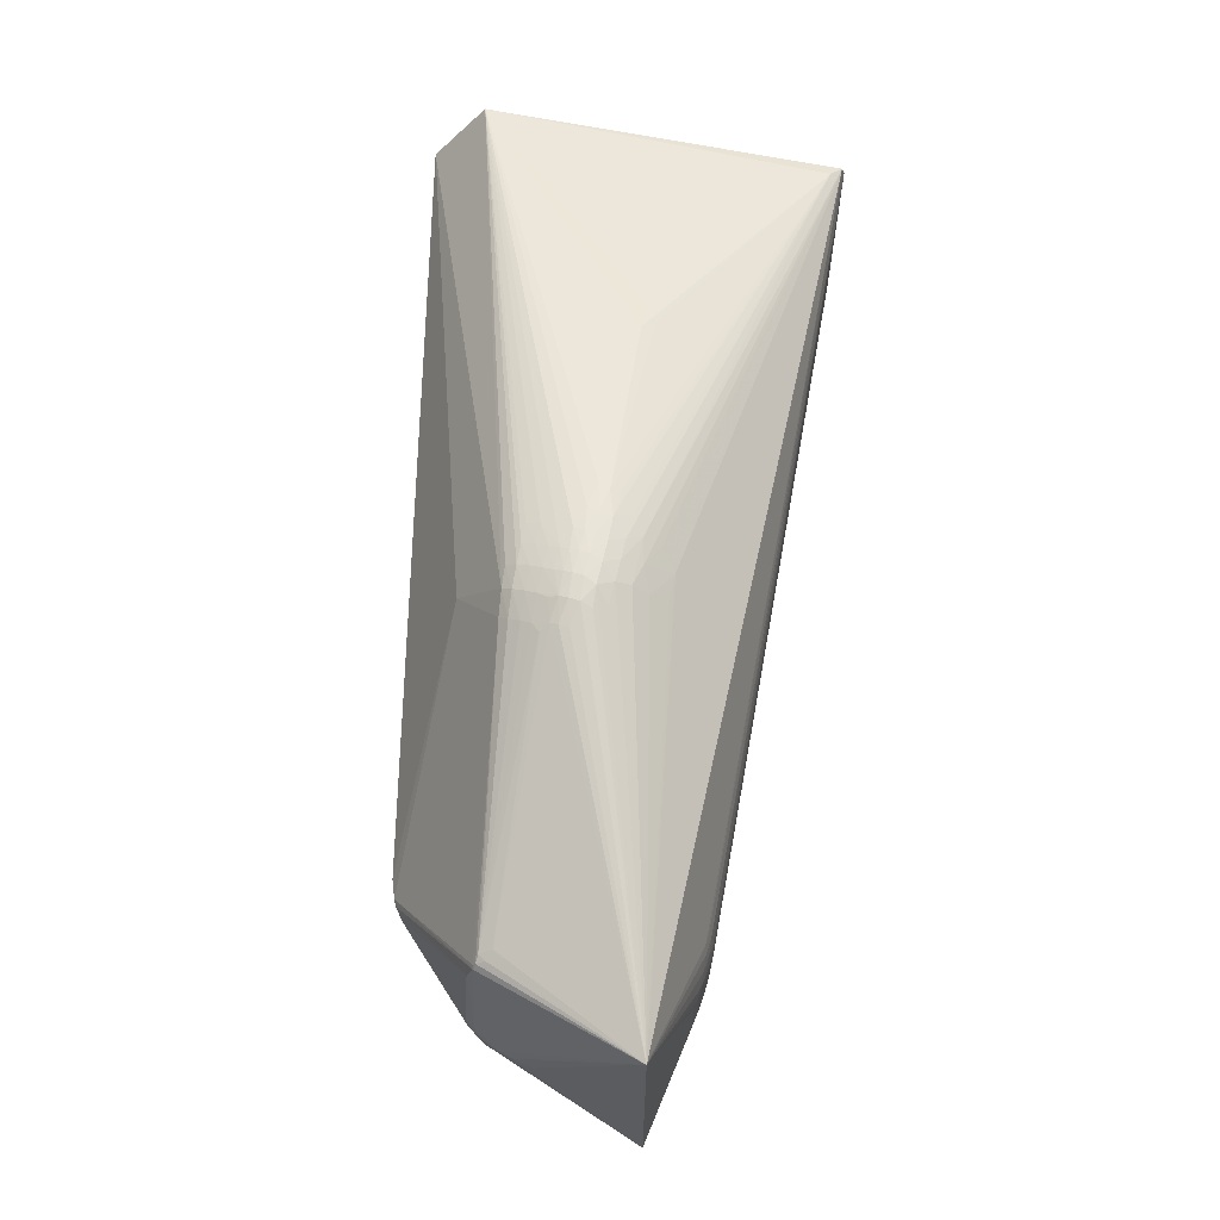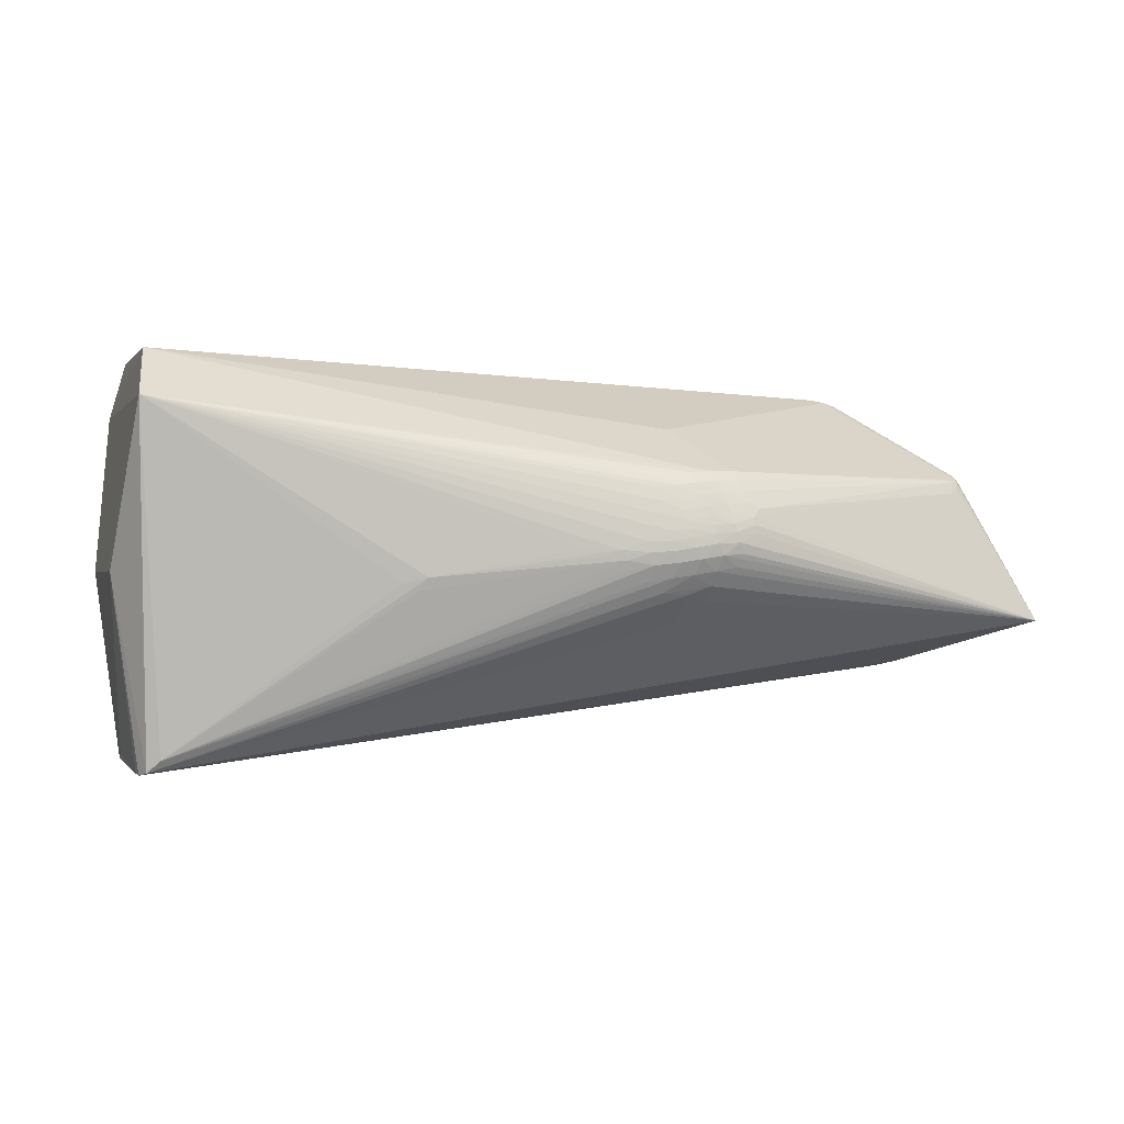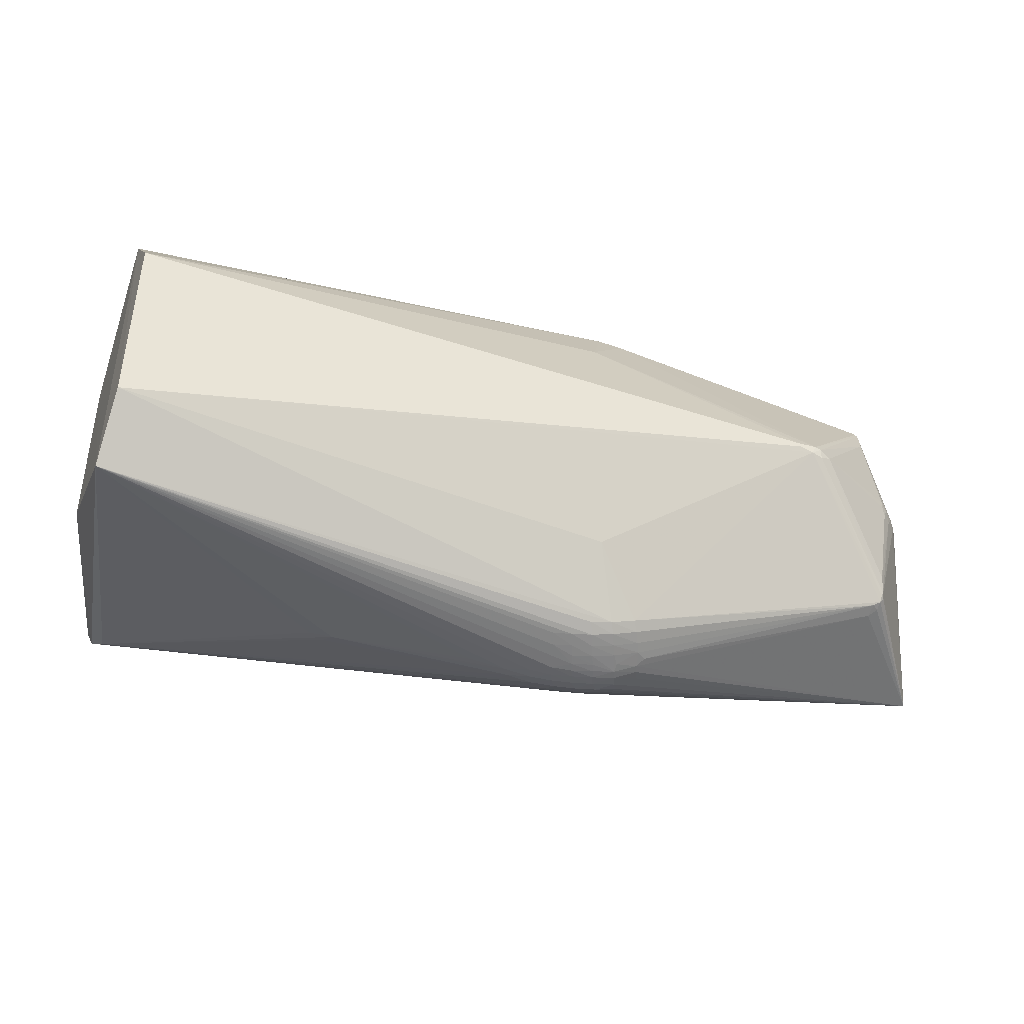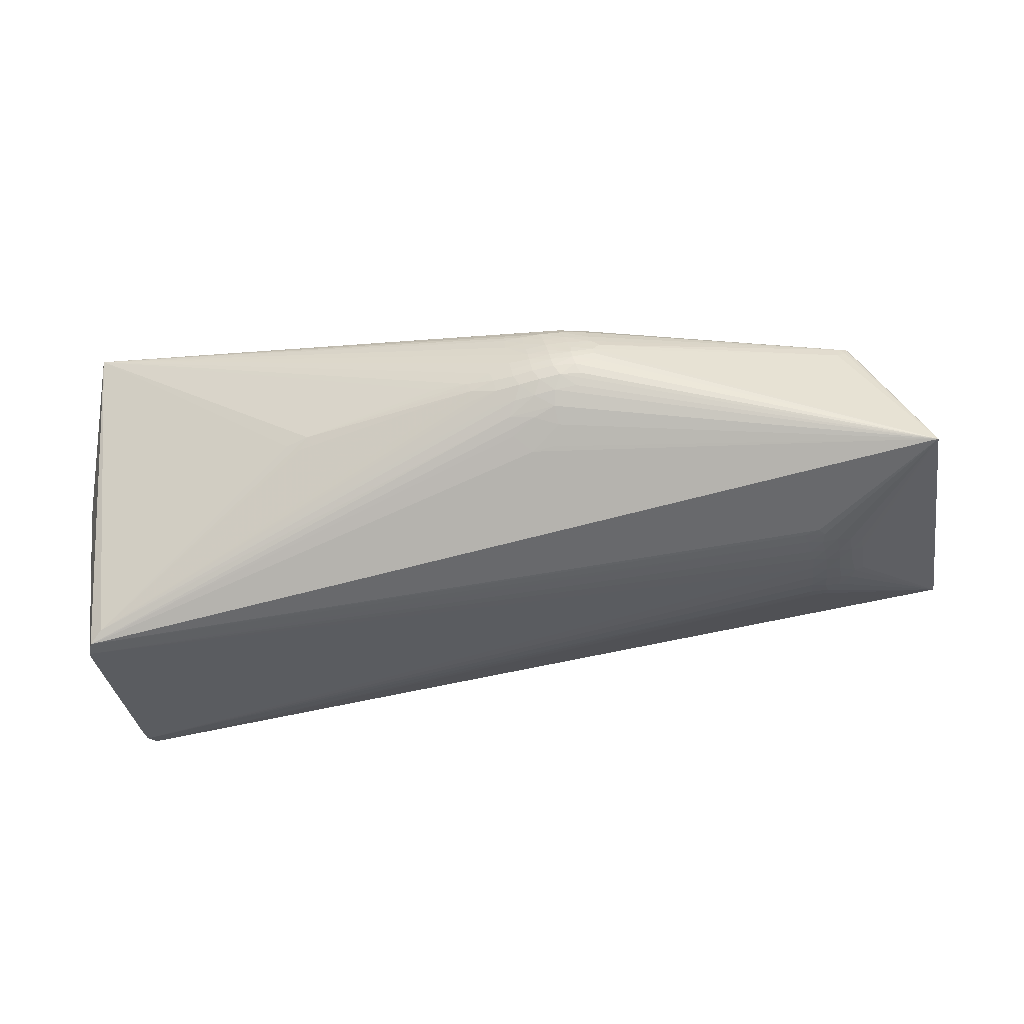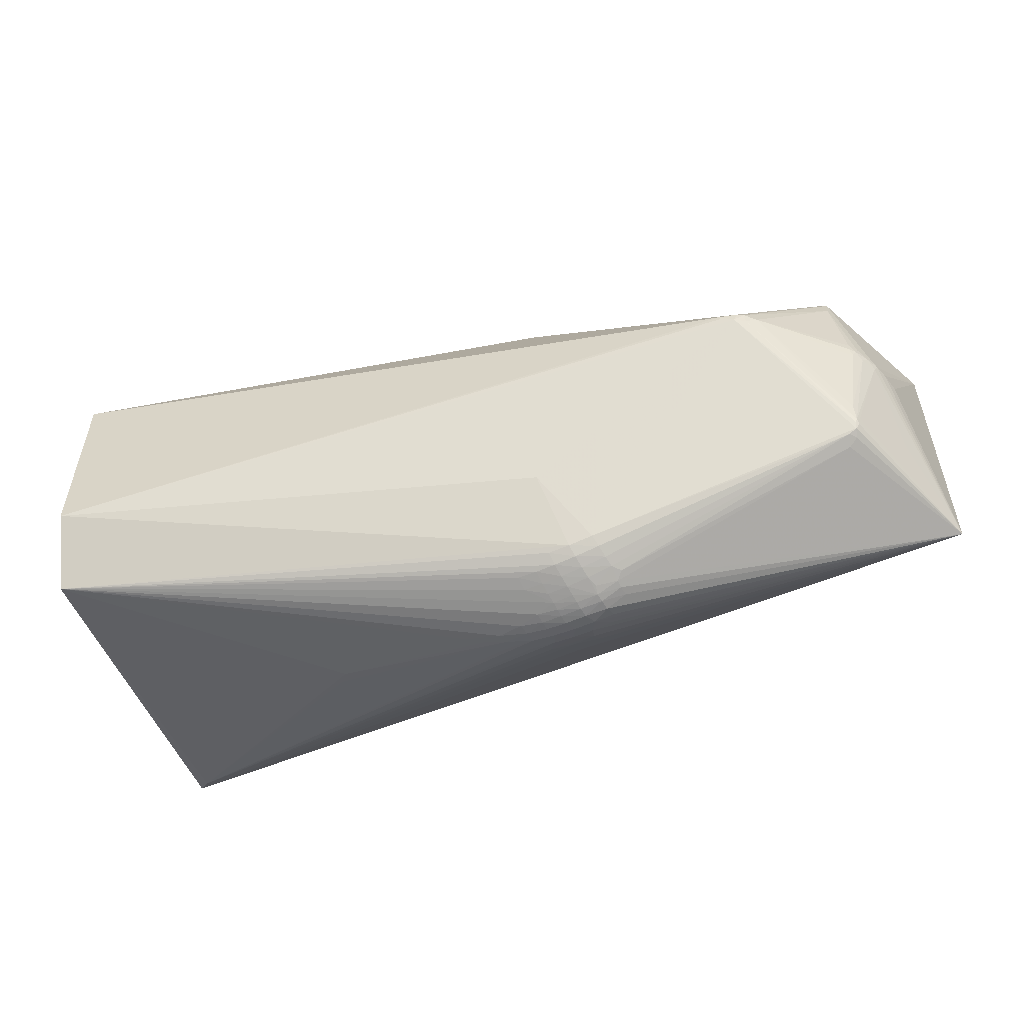
<metadata>
{"format":"obj","ext":"obj","renderer":"f3d","projection":"perspective","resolution":1024,"background":"white","views":[{"elev":64.4,"azim":93.8,"up":"+Y"},{"elev":-0.5,"azim":-16.9,"up":"+Z"},{"elev":-41.9,"azim":-12.9,"up":"+Y"},{"elev":-34.4,"azim":9.3,"up":"+Z"},{"elev":-54.9,"azim":16.7,"up":"+Y"}]}
</metadata>
<code>
v -0.465 0.09386 -0.2383
v -0.4571 0.121 -0.2359
v -0.4721 0.000795 -0.2262
v 0.1261 0.2478 -0.01758
v 0.1184 0.25 0.004812
v 0.1166 0.2446 0.02289
v 0.1075 0.2366 0.04476
v 0.09991 0.2225 0.06699
v 0.07809 0.1506 0.1139
v 0.07145 0.23 -0.05969
v 0.03135 0.2458 -0.02943
v 0.08081 0.2507 -0.02295
v -0.02142 0.2404 -0.02052
v 0.02416 0.2471 -0.005139
v 0.07127 0.2514 -0.001192
v 0.06763 0.2477 0.01601
v 0.06175 0.24 0.03872
v 0.4151 0.1385 0.06365
v 0.4226 0.1295 0.0683
v 0.4265 0.128 0.06776
v 0.4697 -0.0004891 0.03457
v 0.4435 -0.000544 0.0757
v 0.3462 0.006302 0.147
v 0.3331 0.002944 0.1561
v 0.3461 -0.001605 0.1488
v 0.3063 0.001536 0.1622
v 0.3935 -0.009598 -0.1386
v 0.3942 0.03208 -0.1372
v 0.3614 0.01708 -0.1446
v 0.3589 0.05337 -0.1414
v -0.491 -0.0928 -0.03615
v -0.4573 -0.1194 -0.2363
v -0.4651 -0.09224 -0.2387
v 0.1256 -0.248 -0.01851
v 0.1179 -0.2502 0.003875
v 0.1162 -0.2449 0.02198
v 0.1071 -0.237 0.04388
v 0.09953 -0.223 0.06616
v 0.07784 -0.1512 0.1133
v 0.07107 -0.2299 -0.06055
v 0.03093 -0.2458 -0.03035
v 0.08039 -0.2508 -0.02389
v 0.02374 -0.2472 -0.006065
v 0.07084 -0.2516 -0.002134
v 0.06721 -0.2479 0.01508
v 0.06134 -0.2403 0.03782
v 0.4258 -0.1244 0.06928
v 0.322 -0.005962 0.1588
v 0.3588 -0.05403 -0.1416
v 0.3639 -0.02158 -0.1442
v -0.4601 -0.1056 0.1874
v -0.4703 -0.1716 0.1348
v -0.4635 -0.1043 -0.2397
v 0.1205 -0.2436 -0.03192
v 0.144 -0.2443 0.0009513
v 0.1207 -0.2508 -0.007068
v 0.1412 -0.2435 0.01102
v 0.1156 -0.2484 0.01262
v 0.1399 -0.2415 0.01905
v 0.1466 -0.2365 0.02764
v 0.134 -0.2306 0.04607
v 0.1377 -0.2352 0.03547
v 0.1108 -0.2415 0.03242
v 0.1299 -0.2247 0.05758
v 0.1034 -0.2313 0.05603
v 0.1256 -0.2167 0.06686
v 0.06596 -0.2057 -0.08931
v 0.04616 -0.2191 -0.07545
v 0.08914 -0.2068 -0.08535
v 0.09741 -0.2219 -0.06735
v -0.003026 -0.2391 -0.03842
v 0.02571 -0.2382 -0.04687
v 0.04383 -0.2324 -0.05857
v 0.05155 -0.2415 -0.0432
v 0.07392 -0.2435 -0.04005
v 0.05783 -0.2489 -0.02741
v 0.09689 -0.2447 -0.03618
v 0.1037 -0.2511 -0.02019
v 0.09469 -0.2354 -0.05129
v 0.002682 -0.2436 -0.02548
v -0.021 -0.2404 -0.02142
v -0.04063 -0.2377 -0.01363
v -0.002528 -0.2439 -0.01497
v 0.02836 -0.248 -0.01729
v 0.0489 -0.2501 -0.005909
v 0.05093 -0.2504 -0.01586
v 0.04608 -0.2486 0.005051
v 0.06912 -0.2502 0.006357
v 0.08964 -0.2476 0.01875
v 0.09175 -0.2501 0.0102
v 0.07318 -0.2524 -0.01226
v 0.09375 -0.252 0.001827
v 0.09631 -0.253 -0.008465
v 0.04042 -0.2402 0.03484
v 0.03787 -0.2351 0.04882
v 0.05869 -0.2353 0.05119
v 0.0767 -0.2257 0.06467
v 0.07999 -0.2343 0.05376
v 0.0644 -0.2446 0.02569
v 0.08324 -0.2398 0.04101
v 0.08667 -0.2443 0.02924
v -0.2015 -0.2069 -0.05598
v -0.2176 -0.2052 -0.04816
v -0.1926 -0.2116 -0.04249
v -0.4444 -0.1272 -0.2239
v 0.4715 -0.09497 -0.0004271
v 0.5015 -0.1435 -0.072
v 0.5084 -0.1583 -0.08978
v 0.4117 -0.1457 0.05038
v 0.4211 -0.14 0.05632
v 0.4227 -0.135 0.06502
v 0.4239 -0.128 0.06854
v 0.4271 -0.129 0.06504
v 0.4149 -0.1395 0.06313
v 0.4253 -0.1056 0.07443
v 0.4489 -0.009865 0.06789
v 0.4546 -0.0005276 0.06186
v 0.4598 -0.009072 0.05242
v 0.4634 -0.0005097 0.04841
v 0.4399 -0.00951 0.07821
v 0.4772 -0.001672 0.01501
v 0.4292 -0.1192 0.06537
v 0.4314 -0.01079 0.08429
v 0.4369 -0.0005496 0.08168
v 0.3339 -0.007676 0.1543
v 0.3069 -0.002513 0.1619
v 0.372 -0.06881 -0.1362
v 0.3779 -0.06096 -0.1372
v 0.3549 -0.06569 -0.1393
v 0.4203 -0.01439 -0.1293
v 0.4071 -0.003427 -0.1344
v 0.4076 -0.01959 -0.1343
v 0.3618 -0.003443 -0.1449
v 0.3779 -0.01543 -0.142
v 0.378 0.005253 -0.1421
v 0.4198 -0.03102 -0.1292
v 0.3932 -0.02703 -0.1381
v 0.4067 -0.03996 -0.1333
v 0.3919 -0.04787 -0.1366
v 0.3752 -0.04852 -0.14
v 0.3769 -0.03335 -0.1413
v 0.3597 -0.03667 -0.1436
v -0.4586 0.1054 0.1899
v -0.47 0.1718 0.1354
v -0.4914 0.09353 -0.03582
v -0.4633 0.1059 -0.2393
v 0.1209 0.2434 -0.03101
v 0.1444 0.244 0.001866
v 0.1212 0.2506 -0.006129
v 0.1416 0.2432 0.01193
v 0.1403 0.2411 0.01995
v 0.1161 0.2481 0.01355
v 0.147 0.2361 0.02853
v 0.1344 0.2302 0.04693
v 0.1112 0.2412 0.03333
v 0.1381 0.2348 0.03635
v 0.1303 0.2243 0.05842
v 0.1259 0.2162 0.06767
v 0.1038 0.2309 0.0569
v 0.06631 0.2058 -0.08854
v 0.04654 0.2193 -0.07463
v 0.08949 0.2069 -0.08458
v 0.09779 0.2219 -0.06652
v 0.02611 0.2383 -0.04598
v -0.002622 0.2392 -0.03752
v 0.04422 0.2324 -0.05769
v 0.05195 0.2415 -0.0423
v 0.07433 0.2434 -0.03914
v 0.05825 0.2488 -0.02647
v 0.09731 0.2446 -0.03527
v 0.1042 0.251 -0.01925
v 0.09509 0.2353 -0.05041
v 0.003094 0.2436 -0.02457
v -0.04023 0.2378 -0.01273
v -0.002116 0.2439 -0.01406
v 0.02878 0.2479 -0.01637
v 0.04932 0.25 -0.004972
v 0.05136 0.2503 -0.01493
v 0.0465 0.2484 0.005981
v 0.06954 0.25 0.007294
v 0.09217 0.2499 0.01114
v 0.09005 0.2474 0.01968
v 0.0736 0.2522 -0.01131
v 0.09418 0.2518 0.002771
v 0.09673 0.2528 -0.007518
v 0.04083 0.2399 0.03574
v 0.03826 0.2348 0.0497
v 0.05908 0.2349 0.05207
v 0.08038 0.2339 0.05463
v 0.07708 0.2253 0.06552
v 0.06482 0.2444 0.0266
v 0.08364 0.2394 0.04191
v 0.08708 0.244 0.03015
v -0.2012 0.2074 -0.05521
v -0.2173 0.2057 -0.04739
v -0.1922 0.212 -0.04169
v -0.4441 0.1287 -0.2234
v 0.4716 0.09412 -7.291e-05
v 0.5017 0.1428 -0.07146
v 0.5086 0.1577 -0.08919
v 0.412 0.1448 0.05092
v 0.4214 0.1391 0.05684
v 0.4229 0.134 0.06552
v 0.4463 0.008859 0.07102
v 0.4583 0.008484 0.05499
v 0.4382 0.009491 0.07959
v 0.4254 0.1045 0.07482
v 0.3264 0.004306 0.1581
v 0.3721 0.06864 -0.1359
v 0.3781 0.05945 -0.1371
v 0.3551 0.06556 -0.1391
v 0.4069 0.0143 -0.1341
v 0.3932 0.01096 -0.1384
v 0.4107 0.02802 -0.1327
v 0.3772 0.02631 -0.1414
v 0.4207 0.02875 -0.129
v 0.4069 0.04154 -0.1328
v 0.3914 0.04975 -0.1358
v 0.3756 0.04436 -0.1401
v 0.3599 0.03522 -0.1436
f 31 52 145
f 145 3 31
f 145 2 146
f 145 52 144
f 144 2 145
f 1 146 53
f 1 3 145
f 145 146 1
f 53 146 133
f 133 50 53
f 200 2 160
f 40 67 70
f 108 79 70
f 70 79 40
f 26 9 143
f 103 104 52
f 52 105 103
f 103 105 104
f 108 67 32
f 32 105 52
f 32 31 53
f 52 31 32
f 33 1 53
f 3 1 33
f 53 31 33
f 33 31 3
f 29 133 146
f 200 108 130
f 200 160 162
f 161 160 2
f 200 4 149
f 144 196 195
f 69 67 108
f 108 70 69
f 69 70 67
f 121 108 200
f 48 26 126
f 68 67 40
f 40 32 68
f 68 32 67
f 73 32 40
f 105 32 73
f 40 79 73
f 128 139 108
f 108 139 138
f 30 146 2
f 200 130 216
f 216 130 132
f 136 130 108
f 132 130 136
f 108 138 136
f 136 138 132
f 50 133 134
f 163 162 160
f 163 172 200
f 200 162 163
f 185 12 183
f 172 166 168
f 168 166 167
f 10 166 172
f 172 163 10
f 10 161 2
f 2 166 10
f 160 161 10
f 10 163 160
f 170 168 12
f 200 172 170
f 172 168 170
f 174 196 144
f 144 175 174
f 174 175 196
f 109 59 108
f 56 34 108
f 16 179 144
f 14 175 144
f 144 179 14
f 14 176 175
f 38 39 51
f 52 38 51
f 51 39 48
f 48 126 51
f 143 144 51
f 51 144 52
f 51 26 143
f 51 126 26
f 208 26 48
f 48 24 208
f 9 26 208
f 208 158 9
f 74 72 105
f 105 73 74
f 104 105 102
f 102 80 104
f 105 80 102
f 105 72 41
f 93 42 78
f 78 56 93
f 34 56 78
f 78 54 108
f 108 34 78
f 127 128 108
f 129 128 127
f 108 32 127
f 127 32 129
f 139 128 140
f 129 32 49
f 49 128 129
f 49 140 128
f 49 32 53
f 137 138 139
f 137 134 27
f 137 27 132
f 132 138 137
f 220 29 146
f 146 30 220
f 209 2 200
f 132 27 131
f 131 216 132
f 216 131 214
f 200 216 214
f 27 134 135
f 133 29 135
f 135 134 133
f 12 185 171
f 171 170 12
f 171 149 4
f 171 185 149
f 171 4 200
f 183 12 169
f 169 168 167
f 12 168 169
f 97 38 52
f 87 45 52
f 87 85 44
f 52 45 94
f 108 59 57
f 58 57 59
f 38 64 66
f 66 39 38
f 66 111 48
f 48 39 66
f 65 64 38
f 38 97 65
f 144 188 187
f 144 190 189
f 189 188 144
f 177 14 179
f 176 14 177
f 119 118 108
f 75 73 79
f 75 74 73
f 71 80 105
f 105 41 71
f 71 41 80
f 72 74 76
f 76 41 72
f 76 75 42
f 74 75 76
f 104 80 81
f 81 83 104
f 80 83 81
f 52 104 82
f 82 83 52
f 104 83 82
f 140 49 142
f 53 50 142
f 142 49 53
f 134 137 141
f 50 134 141
f 139 140 141
f 141 137 139
f 141 142 50
f 140 142 141
f 211 30 2
f 2 209 211
f 211 209 30
f 212 214 131
f 27 135 213
f 214 212 213
f 213 131 27
f 213 212 131
f 200 170 147
f 147 171 200
f 170 171 147
f 151 150 152
f 153 201 151
f 151 201 200
f 200 150 151
f 200 149 148
f 148 150 200
f 152 150 5
f 5 184 152
f 5 148 149
f 150 148 5
f 149 185 5
f 185 184 5
f 183 169 178
f 178 177 183
f 176 177 178
f 197 166 2
f 167 166 197
f 197 195 196
f 2 144 197
f 144 195 197
f 52 83 43
f 43 87 52
f 85 87 43
f 88 87 44
f 45 87 88
f 95 96 52
f 52 94 95
f 96 95 46
f 46 95 94
f 55 56 108
f 108 57 55
f 92 44 93
f 92 88 44
f 57 58 35
f 56 55 35
f 35 55 57
f 58 92 35
f 93 56 35
f 35 92 93
f 59 109 60
f 60 62 59
f 101 58 63
f 98 65 97
f 52 96 98
f 98 97 52
f 144 187 186
f 186 16 144
f 191 16 186
f 193 155 152
f 158 157 8
f 8 144 143
f 8 190 144
f 143 9 8
f 9 158 8
f 179 16 180
f 113 111 108
f 108 47 113
f 113 47 111
f 122 47 108
f 118 47 122
f 48 111 112
f 111 47 112
f 21 121 200
f 200 119 21
f 108 121 21
f 21 119 108
f 205 119 200
f 206 207 25
f 25 124 206
f 158 208 19
f 77 75 79
f 108 54 77
f 77 79 108
f 54 78 77
f 77 78 42
f 42 75 77
f 91 76 42
f 91 42 93
f 93 44 91
f 44 85 91
f 30 209 210
f 210 209 200
f 215 213 135
f 29 220 215
f 215 135 29
f 164 169 167
f 167 197 164
f 194 197 196
f 197 194 173
f 173 194 196
f 175 176 173
f 99 94 45
f 99 46 94
f 101 46 99
f 90 92 58
f 45 88 90
f 88 92 90
f 108 111 110
f 110 109 108
f 64 65 61
f 114 60 109
f 109 110 114
f 62 60 114
f 114 110 111
f 114 61 62
f 64 61 114
f 111 66 114
f 114 66 64
f 59 62 36
f 62 63 36
f 36 58 59
f 36 63 58
f 37 63 62
f 62 61 37
f 37 61 65
f 65 98 37
f 159 7 189
f 159 8 157
f 157 154 159
f 159 154 7
f 159 189 190
f 190 8 159
f 6 151 152
f 152 155 6
f 17 193 191
f 17 187 188
f 191 186 17
f 17 186 187
f 188 189 192
f 192 17 188
f 193 17 192
f 189 7 192
f 7 155 192
f 155 193 192
f 182 16 191
f 191 193 182
f 182 193 152
f 15 177 179
f 179 180 15
f 183 177 15
f 15 180 184
f 15 185 183
f 15 184 185
f 106 122 108
f 118 122 106
f 124 120 22
f 206 124 22
f 115 25 47
f 23 207 24
f 24 25 23
f 23 25 207
f 123 120 124
f 124 25 123
f 123 115 120
f 25 115 123
f 47 25 125
f 48 112 125
f 125 112 47
f 125 24 48
f 125 25 24
f 24 207 20
f 205 198 20
f 20 208 24
f 20 19 208
f 41 76 86
f 76 91 86
f 86 91 85
f 219 215 220
f 219 220 30
f 30 210 219
f 214 213 28
f 213 215 28
f 215 219 28
f 169 164 11
f 11 164 197
f 11 173 176
f 176 178 11
f 11 178 169
f 196 175 13
f 13 173 196
f 175 173 13
f 89 58 101
f 89 90 58
f 45 90 89
f 101 99 89
f 89 99 45
f 100 37 98
f 100 98 96
f 101 63 100
f 63 37 100
f 100 46 101
f 96 46 100
f 156 6 155
f 153 151 156
f 151 6 156
f 156 155 7
f 7 154 156
f 16 182 181
f 181 180 16
f 184 180 181
f 152 184 181
f 181 182 152
f 108 118 107
f 107 106 108
f 118 106 107
f 116 47 118
f 116 115 47
f 116 22 120
f 120 115 116
f 119 205 117
f 22 116 117
f 118 119 117
f 117 116 118
f 199 205 200
f 199 198 205
f 200 20 199
f 199 20 198
f 200 201 202
f 80 41 84
f 41 86 84
f 84 83 80
f 84 43 83
f 85 43 84
f 84 86 85
f 218 28 219
f 218 219 210
f 218 210 200
f 200 214 217
f 214 28 217
f 217 218 200
f 28 218 217
f 197 173 165
f 165 11 197
f 173 11 165
f 22 117 204
f 204 207 206
f 206 22 204
f 204 117 205
f 204 20 207
f 205 20 204
f 18 202 201
f 18 201 153
f 153 156 18
f 18 156 154
f 18 157 158
f 18 154 157
f 202 18 203
f 203 20 200
f 200 202 203
f 19 20 203
f 158 19 203
f 203 18 158

</code>
